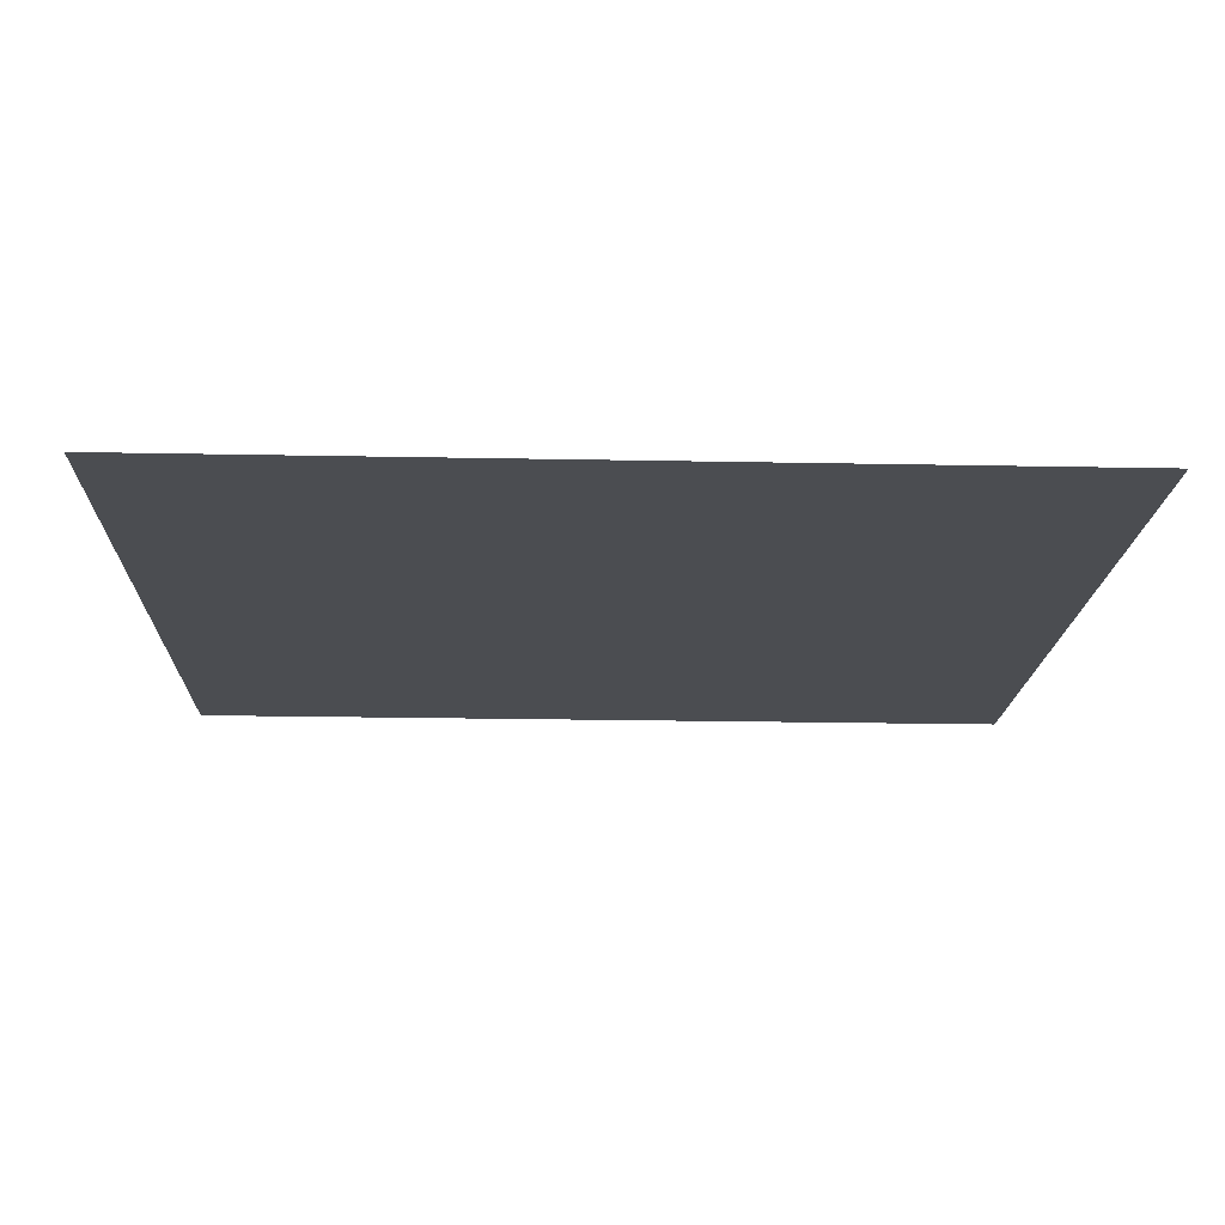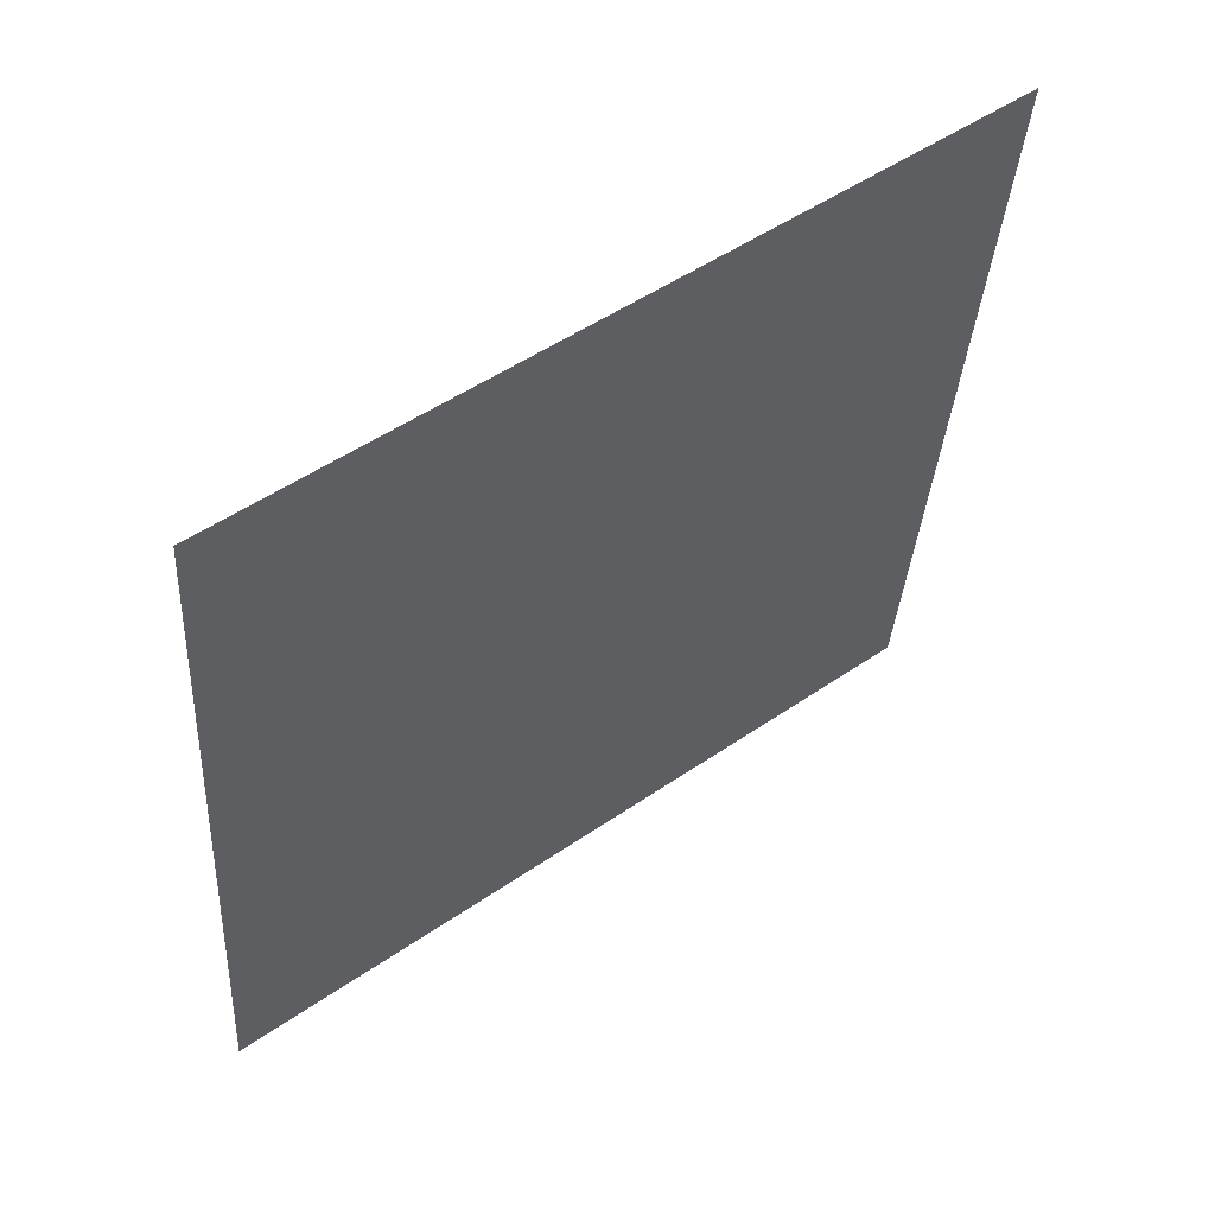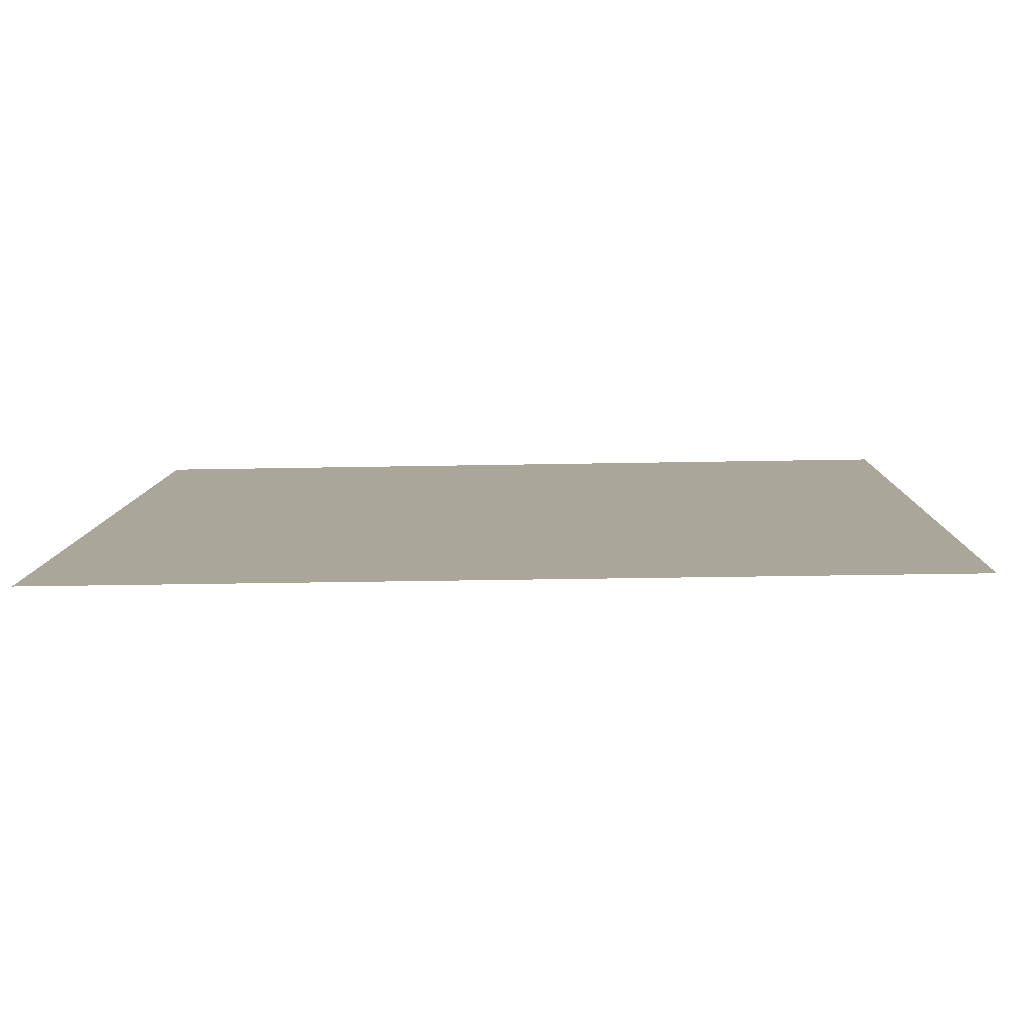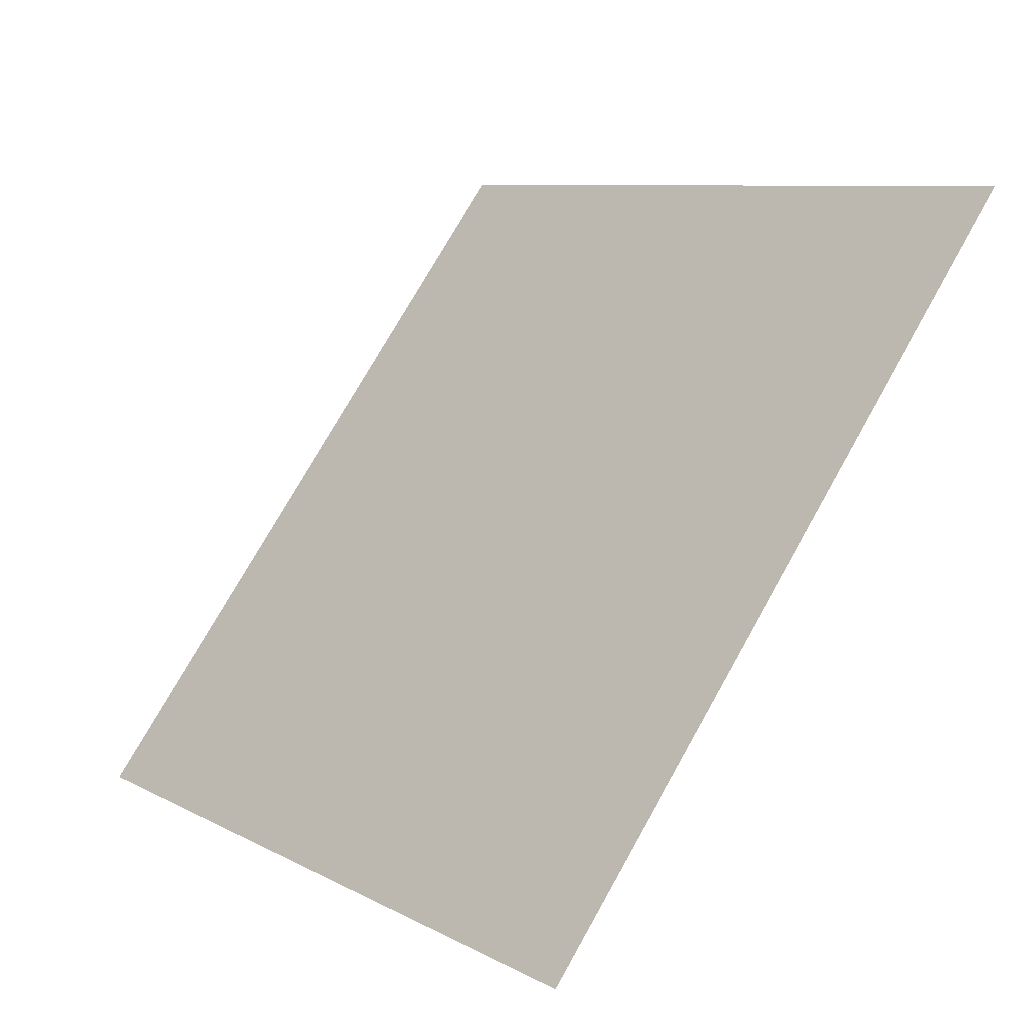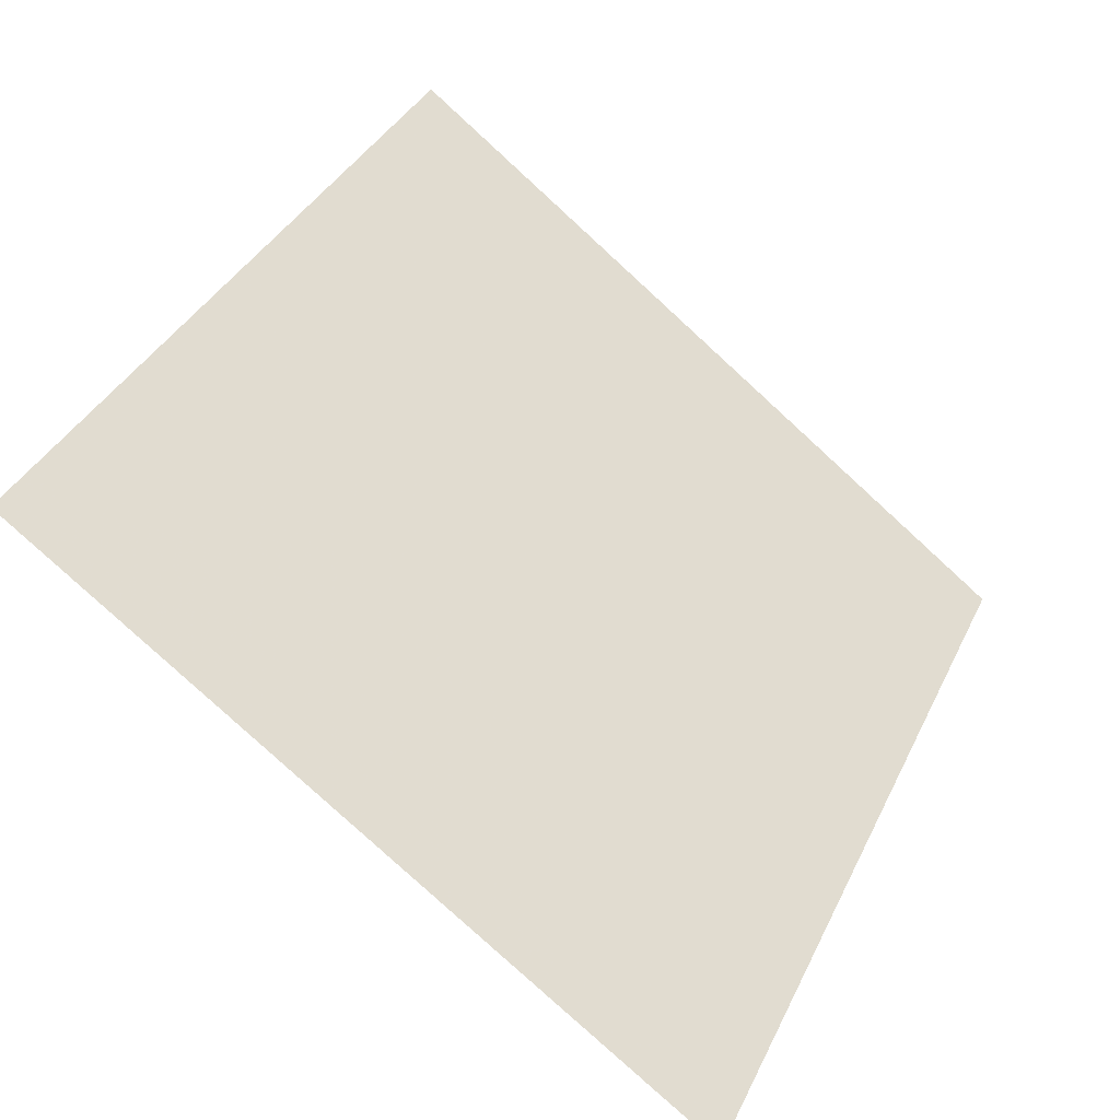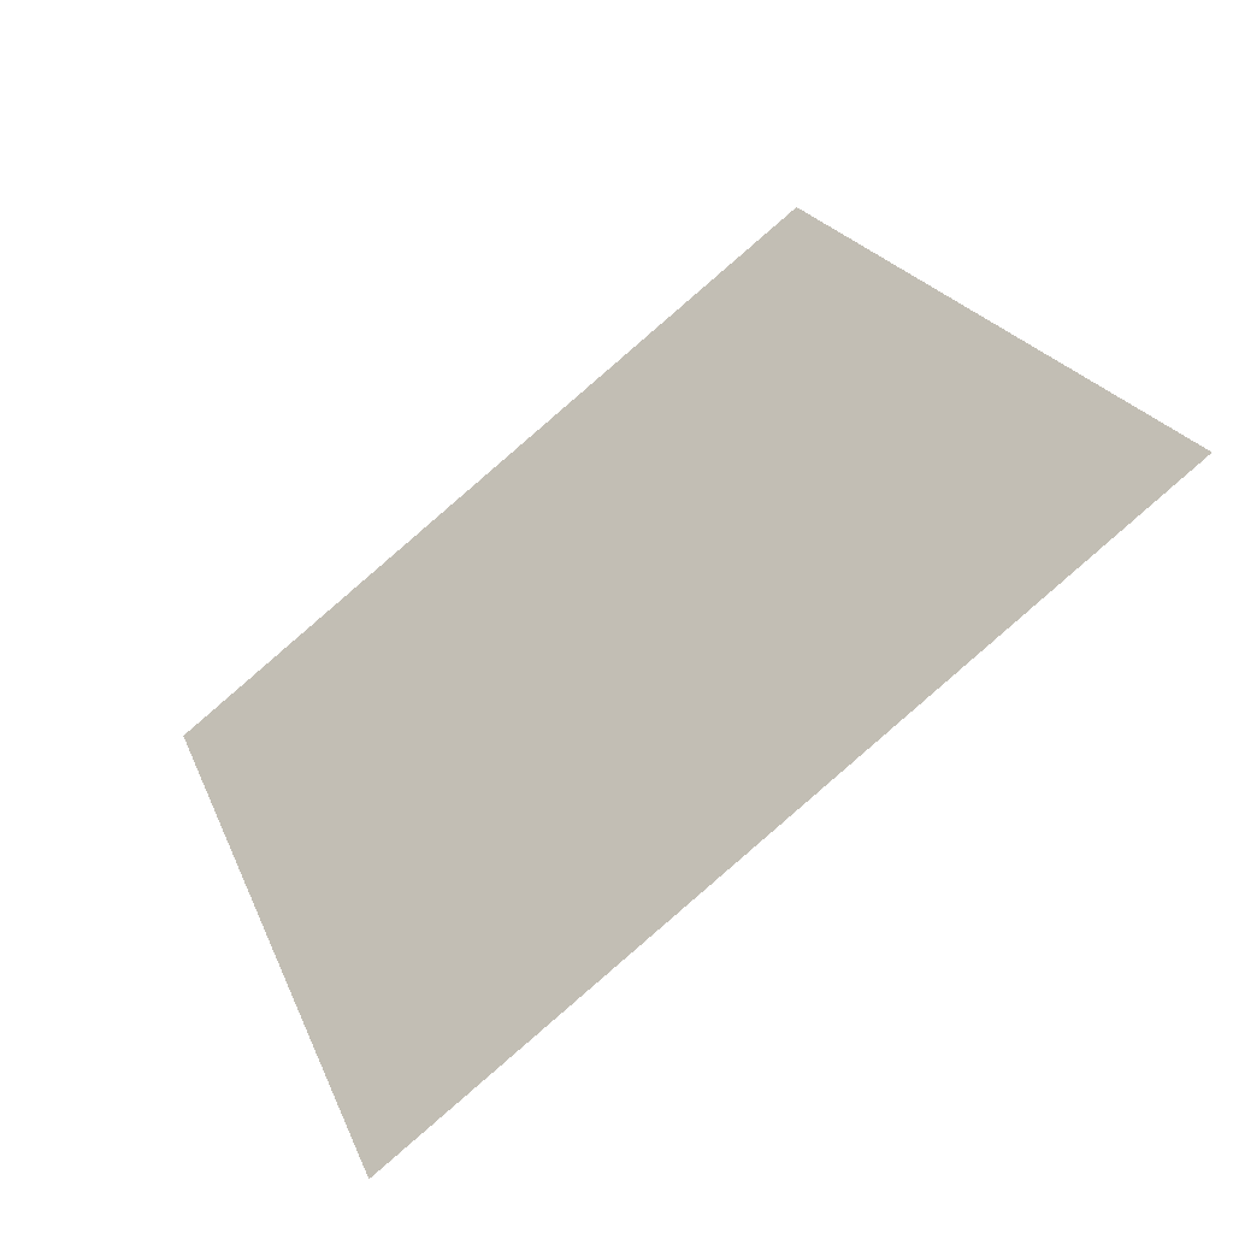
<metadata>
{"format":"obj","ext":"obj","renderer":"f3d","projection":"perspective","resolution":1024,"background":"white","views":[{"elev":21.1,"azim":-1.0,"up":"+Y"},{"elev":-33.5,"azim":-93.0,"up":"+Y"},{"elev":-45.3,"azim":0.3,"up":"+Z"},{"elev":7.7,"azim":53.3,"up":"+Z"},{"elev":36.3,"azim":114.2,"up":"+Y"},{"elev":23.6,"azim":-107.7,"up":"+Y"}]}
</metadata>
<code>
v 0.2208 0.9183 0.6891
v 0.2142 0.9184 0.6892
v 0.2143 0.9224 0.6944
v 0.2209 0.9222 0.6944
f 4 3 2 1

</code>
